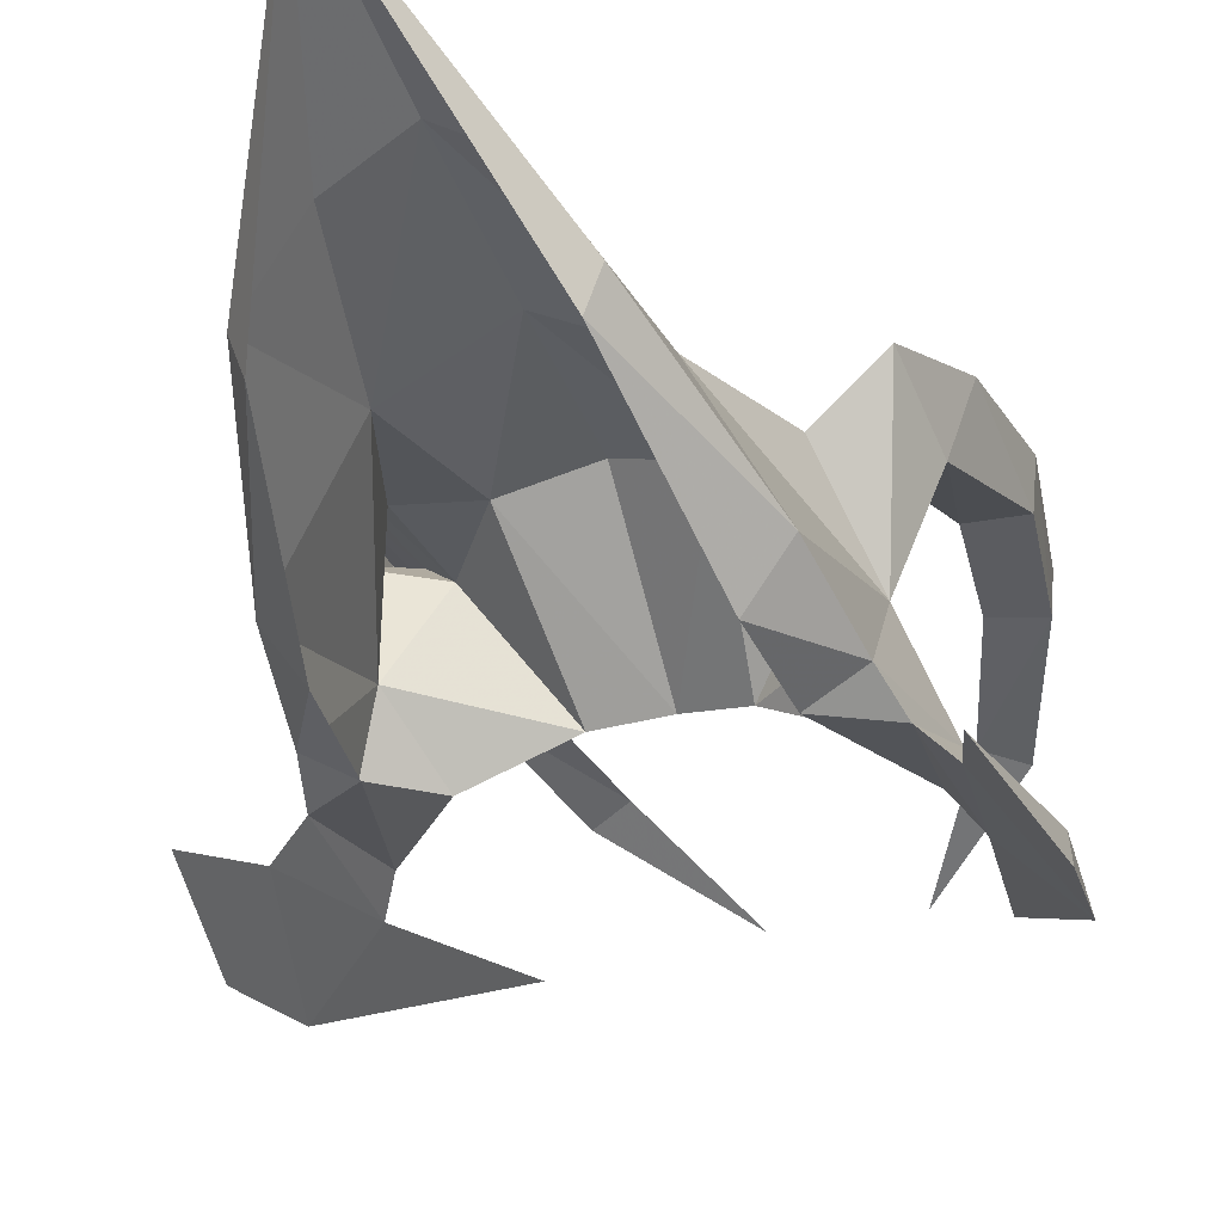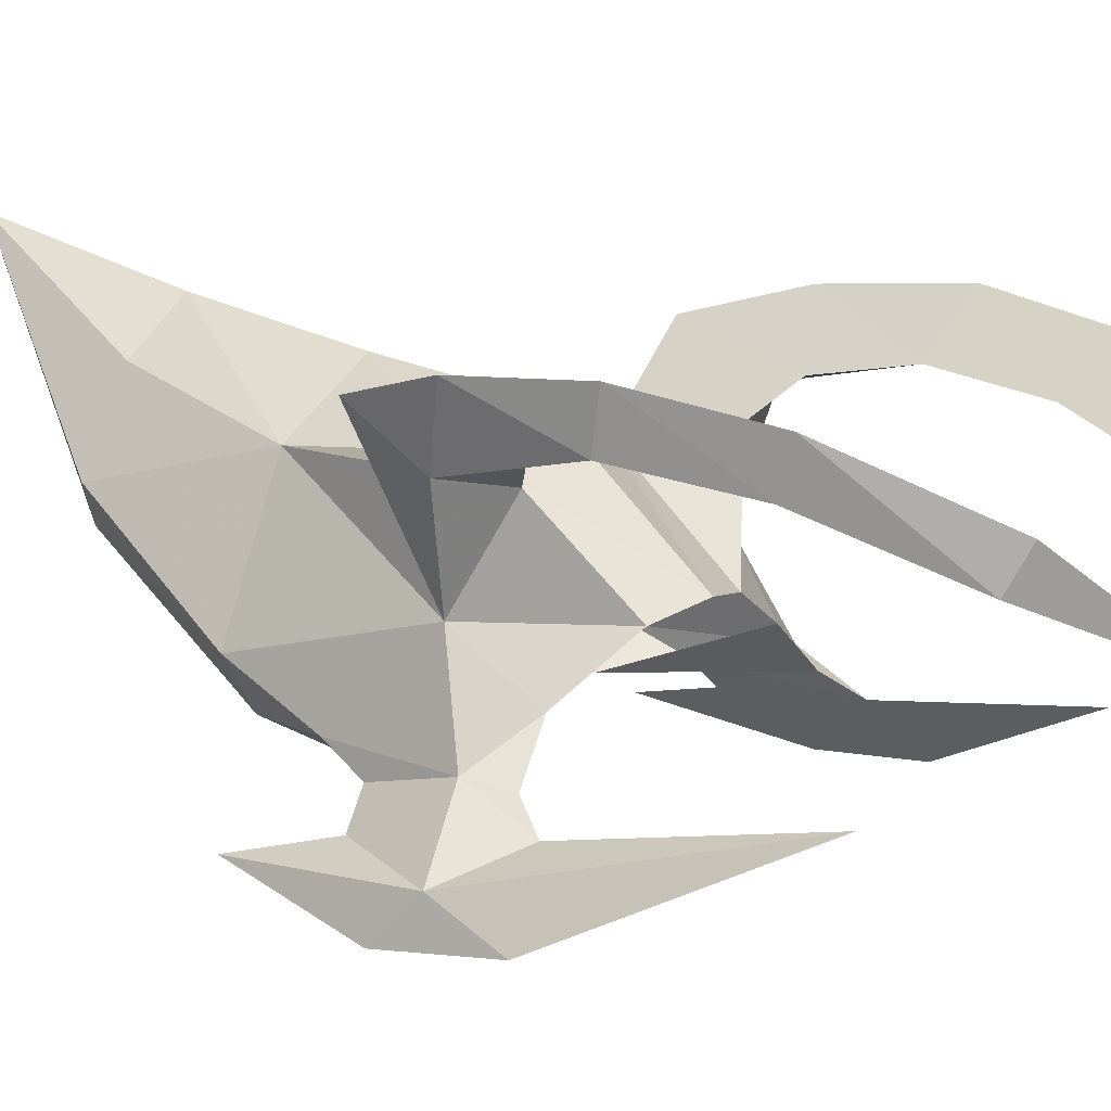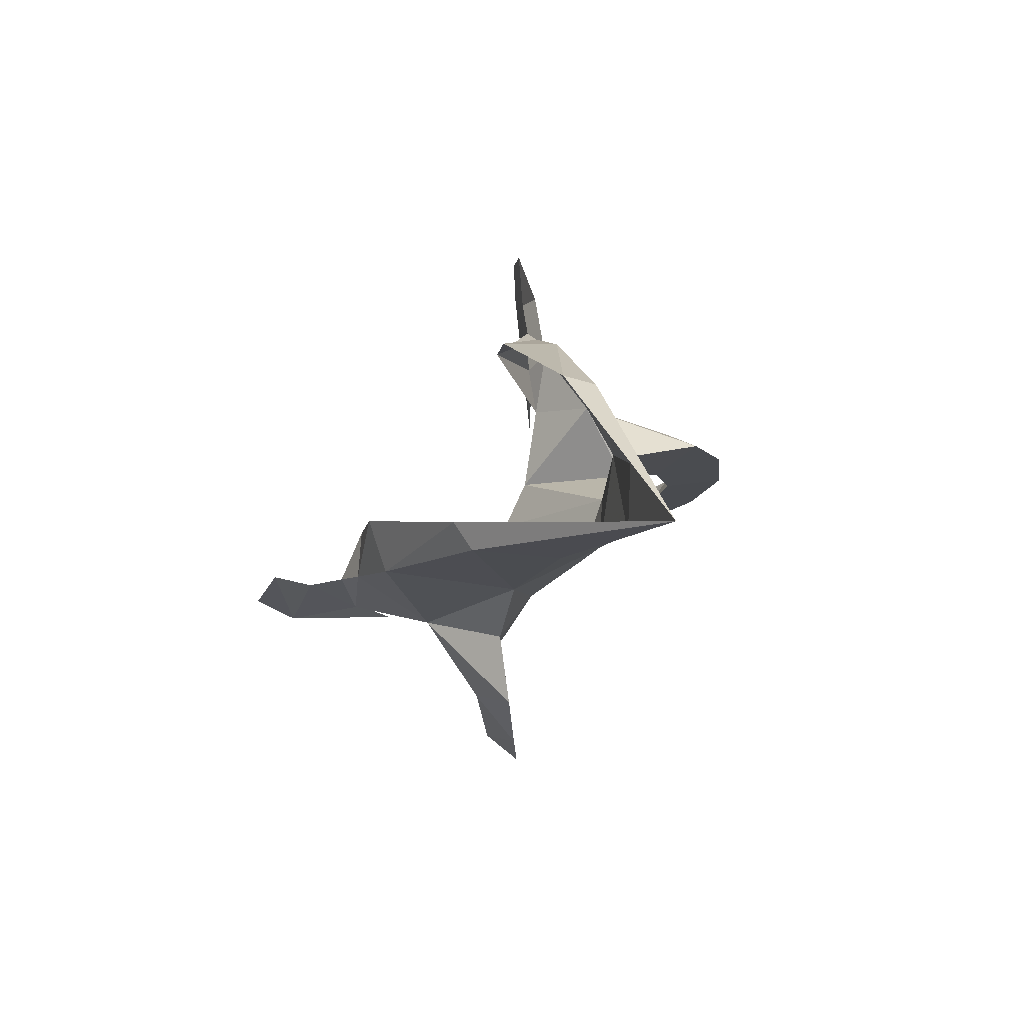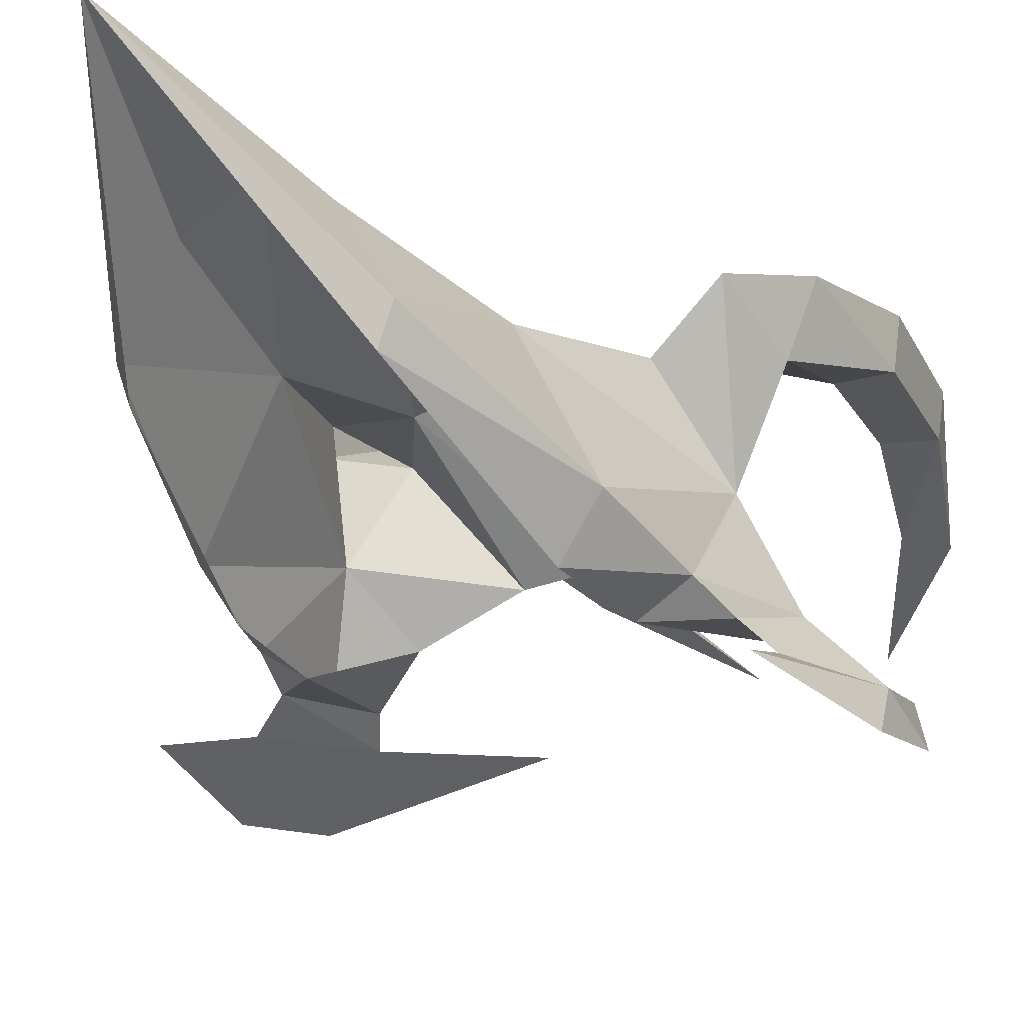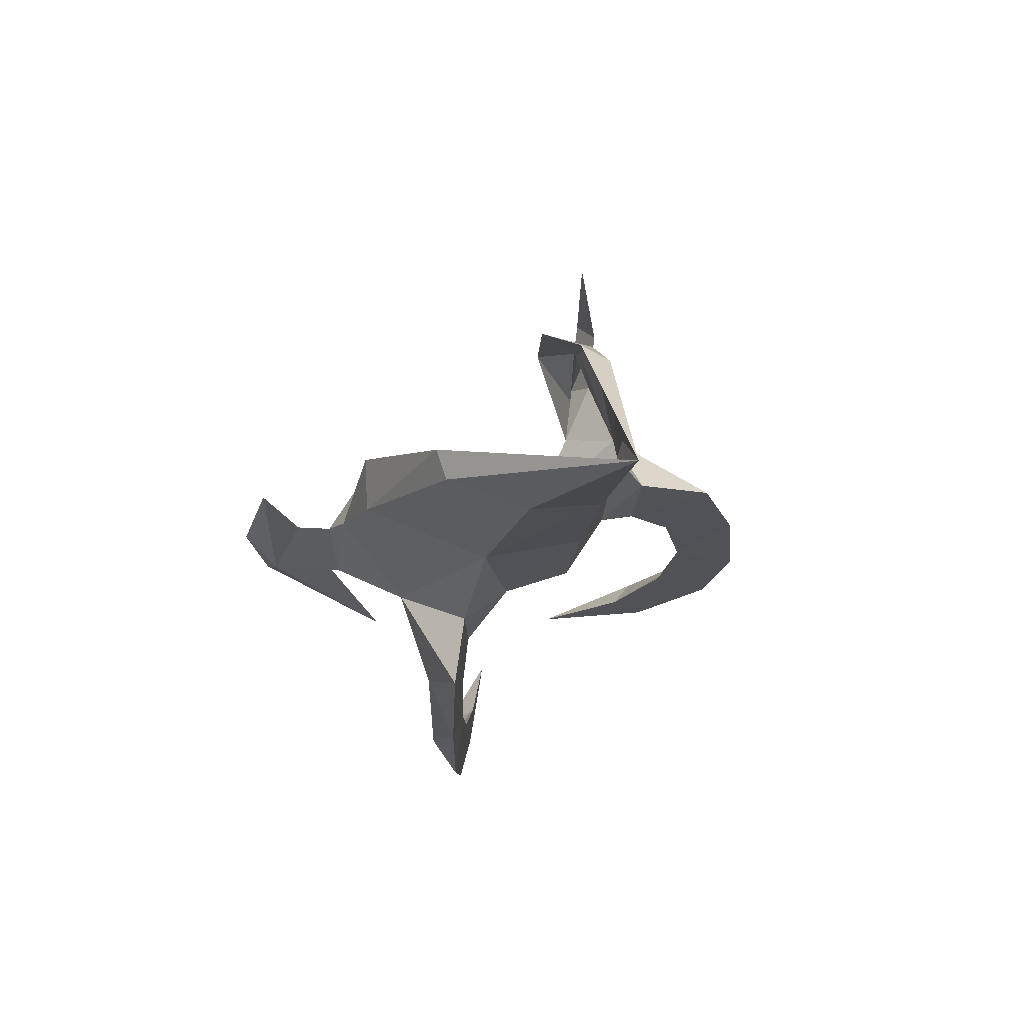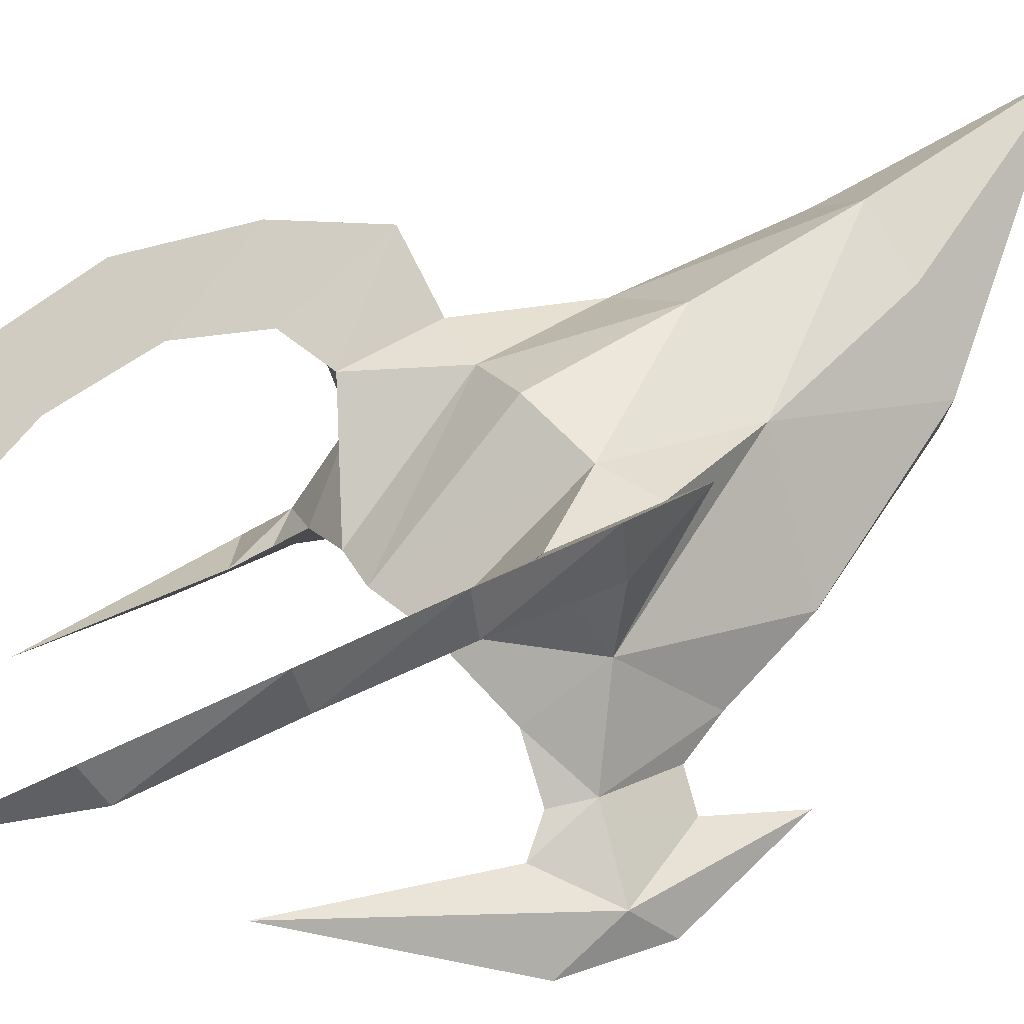
<metadata>
{"format":"obj","ext":"obj","renderer":"f3d","projection":"perspective","resolution":1024,"background":"white","views":[{"elev":-28.1,"azim":19.3,"up":"+Y"},{"elev":13.2,"azim":125.3,"up":"+Y"},{"elev":78.6,"azim":126.1,"up":"+Z"},{"elev":-18.7,"azim":31.2,"up":"+Y"},{"elev":68.6,"azim":141.6,"up":"+Z"},{"elev":38.2,"azim":-125.3,"up":"+Y"}]}
</metadata>
<code>
o MDL_cwdhkn05_1r
v 0.0026 0.1037 0.1155
v 0.0026 0.0787 -0.0008
v -0.0349 0.0538 0.0005
v -0.0637 0.0063 0.0017
v -0.0562 -0.0137 0.0017
v -0.0549 0.0325 -0.0995
v -0.0962 -0.045 -0.1008
v -0.0974 -0.015 -0.2133
v -0.0787 0.0375 -0.1733
v -0.0412 0.0375 -0.182
v -0.0312 -0.0237 -0.2608
v -0.0799 -0.0487 -0.2483
v -0.0787 -0.0838 -0.157
v -0.1049 -0.0675 -0.1583
v -0.1112 -0.08 -0.1845
v -0.0749 -0.075 -0.1008
v -0.1049 -0.0737 -0.2533
v -0.0749 0.035 -0.2333
v -0.1187 0.045 -0.2233
v -0.1124 0.07 -0.1758
v -0.1287 0.0862 -0.2345
v -0.1324 0.0637 -0.3045
v -0.1337 0.0925 -0.3095
v -0.1224 0.055 -0.3745
v -0.1224 0.0812 -0.382
v -0.0949 0.0262 -0.447
v -0.0887 0.0475 -0.457
v -0.0337 -0.0075 -0.5033
v -0.0737 0.0325 -0.437
v -0.1412 -0.11 -0.1358
v -0.1574 -0.1262 -0.2208
v -0.1274 -0.0962 -0.1883
v -0.1512 -0.1013 -0.2433
v -0.1174 -0.0675 -0.2345
v -0.1162 -0.0862 -0.2708
v -0.1512 -0.12 -0.282
v -0.0962 -0.065 -0.3933
v 0.0026 0.0625 -0.0995
v 0.0026 0.0512 -0.1895
v -0.1037 0.0625 -0.3008
v -0.0962 0.055 -0.3658
v -0.0949 0.0538 -0.2508
v 0.0401 0.0538 0.0005
v 0.0601 0.0325 -0.0995
v 0.0463 0.0375 -0.182
v 0.0026 -0.0175 -0.2695
v 0.0688 0.0063 0.0017
v 0.1013 -0.045 -0.1008
v 0.1026 -0.015 -0.2133
v 0.0838 0.0375 -0.1733
v 0.0801 0.035 -0.2333
v 0.0838 -0.0838 -0.157
v 0.0851 -0.0487 -0.2483
v 0.1101 -0.0737 -0.2533
v 0.0363 -0.0237 -0.2608
v 0.1226 -0.0675 -0.2345
v 0.1163 -0.08 -0.1845
v 0.1101 -0.0675 -0.1583
v 0.1001 0.0538 -0.2508
v 0.1176 0.07 -0.1758
v 0.1338 0.0862 -0.2345
v 0.1238 0.045 -0.2233
v 0.0788 0.0325 -0.437
v 0.1001 0.0262 -0.447
v 0.0388 -0.0075 -0.5033
v 0.1276 0.055 -0.3745
v 0.1013 0.055 -0.3658
v 0.1376 0.0637 -0.3045
v 0.1088 0.0625 -0.3008
v 0.0938 0.0475 -0.457
v 0.1276 0.0812 -0.382
v 0.1388 0.0925 -0.3095
v 0.1626 -0.1262 -0.2208
v 0.1326 -0.0962 -0.1883
v 0.1463 -0.11 -0.1358
v 0.1563 -0.12 -0.282
v 0.1563 -0.1013 -0.2433
v 0.1213 -0.0862 -0.2708
v 0.1013 -0.065 -0.3933
v 0.0613 -0.0137 0.0017
v 0.0801 -0.075 -0.1008
f 1 2 3
f 4 5 1
f 1 3 4
f 6 4 3
f 3 2 6
f 7 6 8
f 6 7 4
f 5 4 7
f 9 6 10
f 11 12 8
f 13 14 15
f 14 13 16
f 13 15 17
f 17 12 13
f 18 10 11
f 19 8 20
f 20 21 19
f 22 19 21
f 21 23 22
f 24 22 23
f 23 25 24
f 26 24 25
f 25 27 26
f 18 8 19
f 8 18 11
f 28 26 27
f 26 28 29
f 30 31 32
f 33 30 32
f 32 34 33
f 35 33 34
f 34 17 35
f 31 30 33
f 36 31 33
f 37 35 36
f 37 36 33
f 35 37 33
f 38 6 2
f 6 38 10
f 39 10 38
f 7 16 5
f 16 7 14
f 8 14 7
f 34 12 17
f 12 34 8
f 34 14 8
f 14 34 15
f 23 21 40
f 40 41 23
f 42 40 21
f 21 20 42
f 18 42 20
f 20 9 18
f 10 18 9
f 25 23 41
f 41 29 25
f 27 25 29
f 29 28 27
f 15 34 32
f 15 32 35
f 35 17 15
f 32 31 36
f 36 35 32
f 8 9 20
f 9 8 6
f 19 42 18
f 42 19 40
f 22 40 19
f 40 22 41
f 24 41 22
f 41 24 29
f 26 29 24
f 2 1 43
f 43 44 2
f 38 2 44
f 44 45 38
f 39 38 45
f 45 46 39
f 10 39 46
f 46 11 10
f 47 43 1
f 44 48 49
f 49 50 44
f 50 45 44
f 45 50 51
f 52 53 54
f 53 55 49
f 49 56 53
f 54 53 56
f 57 58 52
f 52 54 57
f 51 55 45
f 51 49 55
f 59 60 61
f 61 60 62
f 63 65 64
f 64 66 63
f 67 63 66
f 66 68 67
f 69 67 68
f 68 62 69
f 59 69 62
f 62 51 59
f 70 65 63
f 64 65 70
f 70 71 64
f 66 64 71
f 71 72 66
f 68 66 72
f 72 61 68
f 62 68 61
f 73 75 74
f 74 76 73
f 75 73 77
f 77 74 75
f 78 79 76
f 76 74 78
f 57 78 74
f 76 79 77
f 77 73 76
f 78 77 79
f 47 48 44
f 48 47 80
f 1 80 47
f 43 47 44
f 52 58 81
f 58 56 49
f 49 48 58
f 81 58 48
f 48 80 81
f 58 57 56
f 45 55 46
f 69 61 72
f 72 67 69
f 69 59 61
f 67 72 71
f 71 63 67
f 71 70 63
f 57 74 56
f 54 78 57
f 56 78 54
f 78 56 77
f 74 77 56
f 49 60 50
f 60 49 62
f 51 62 49
f 60 59 51
f 50 60 51

</code>
